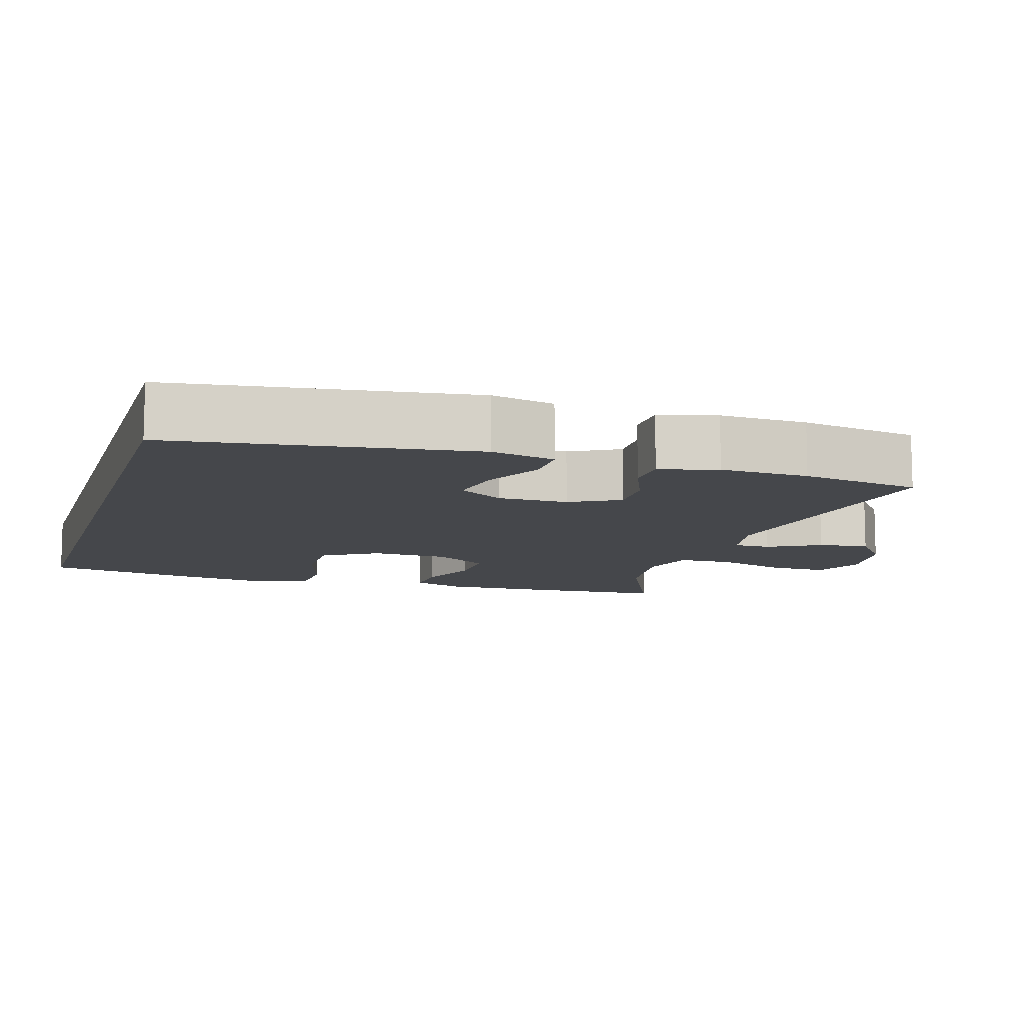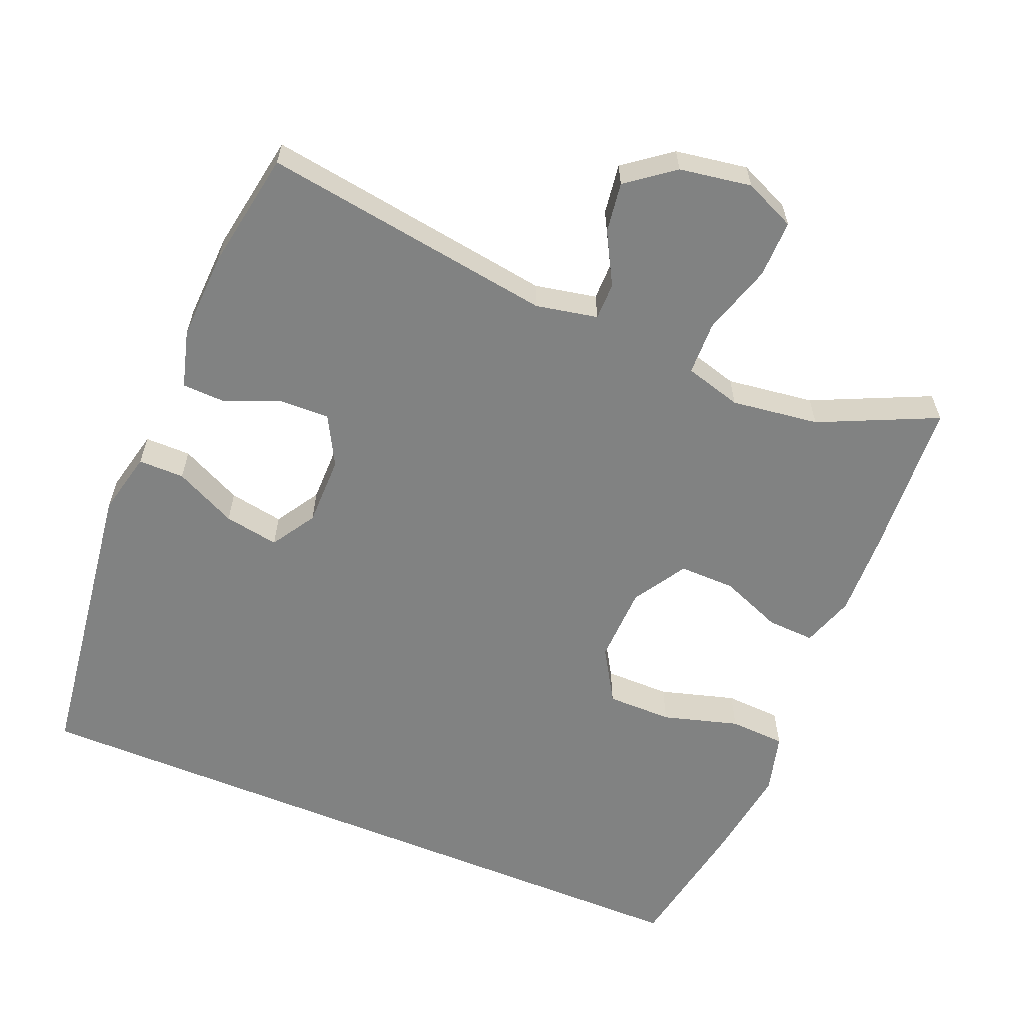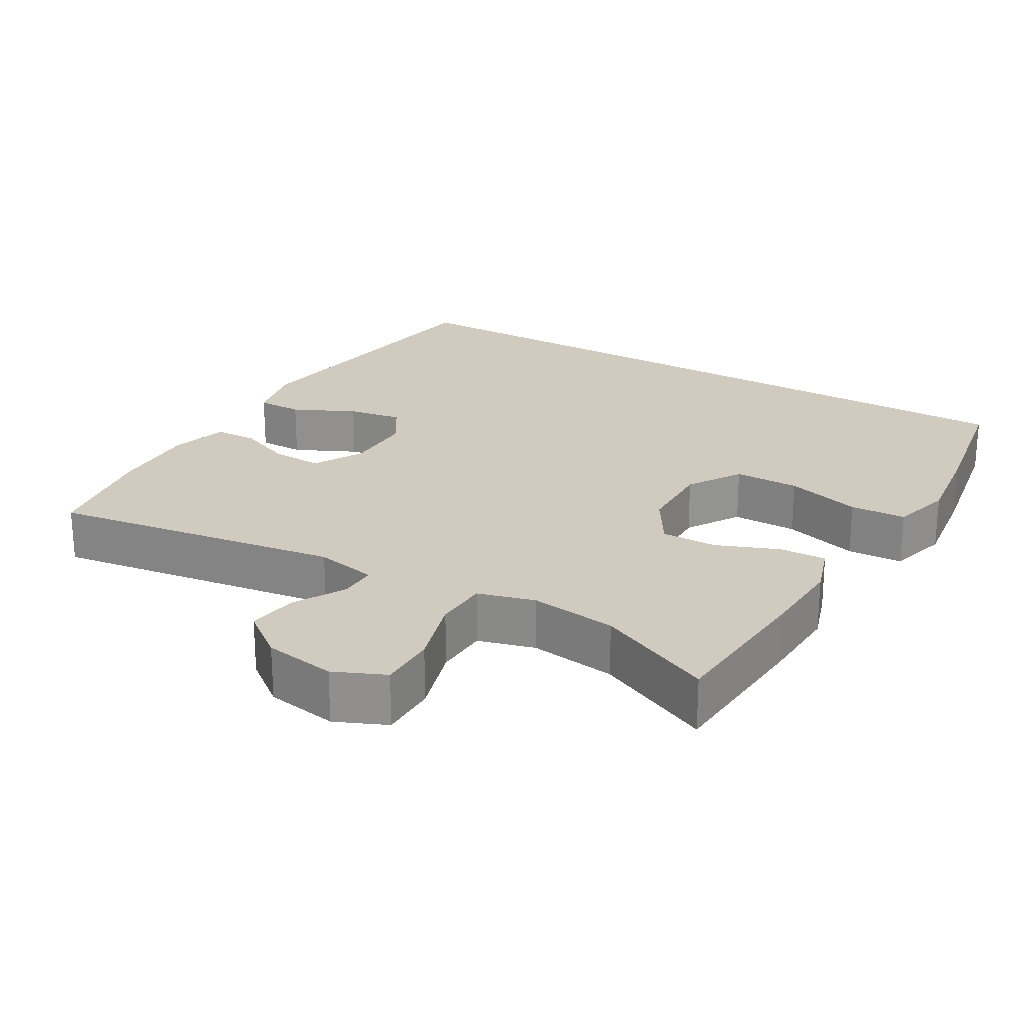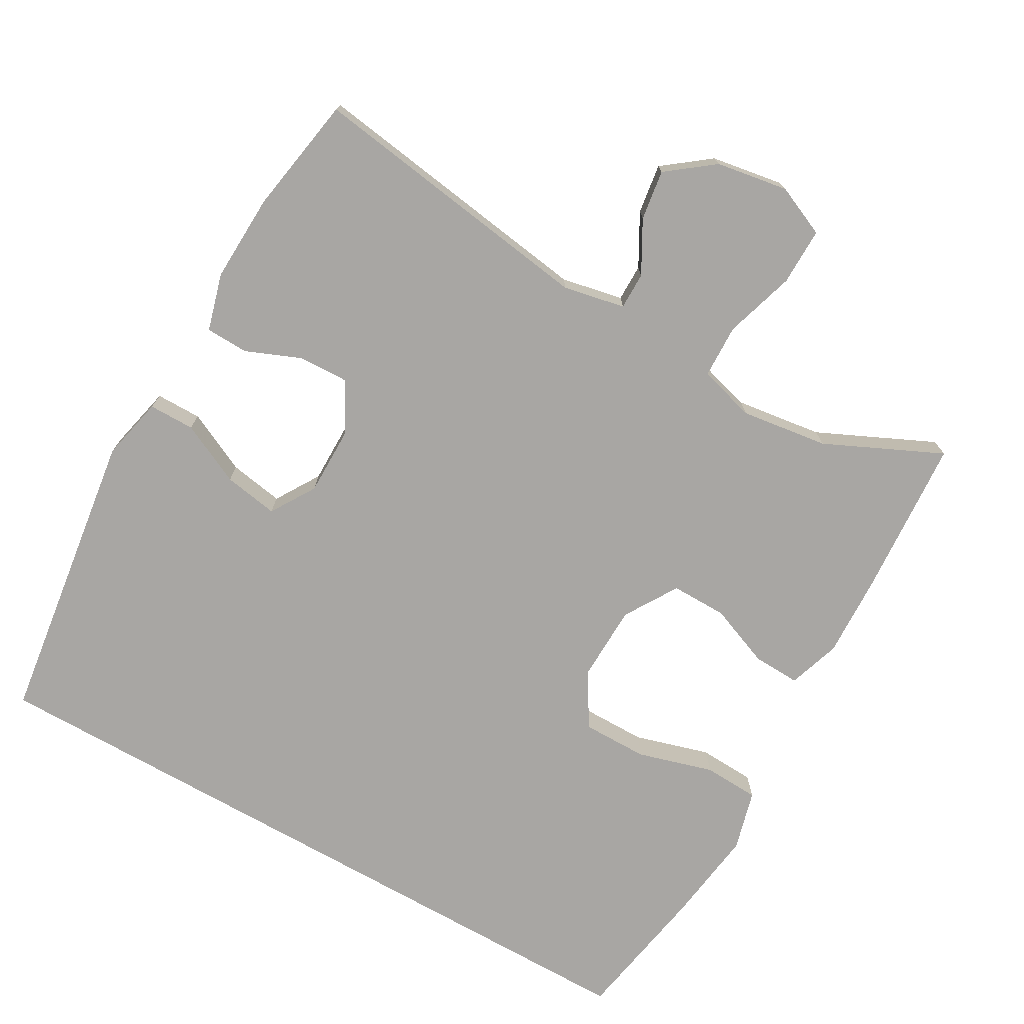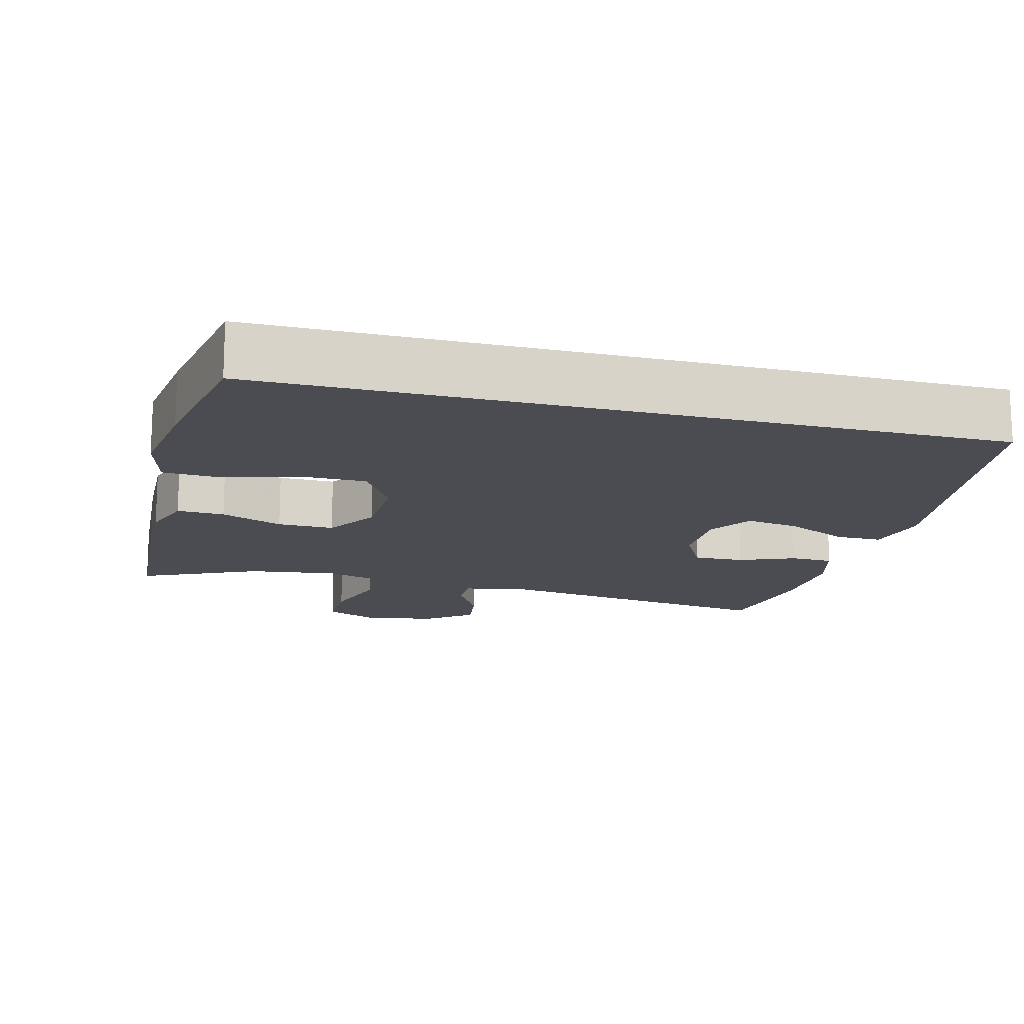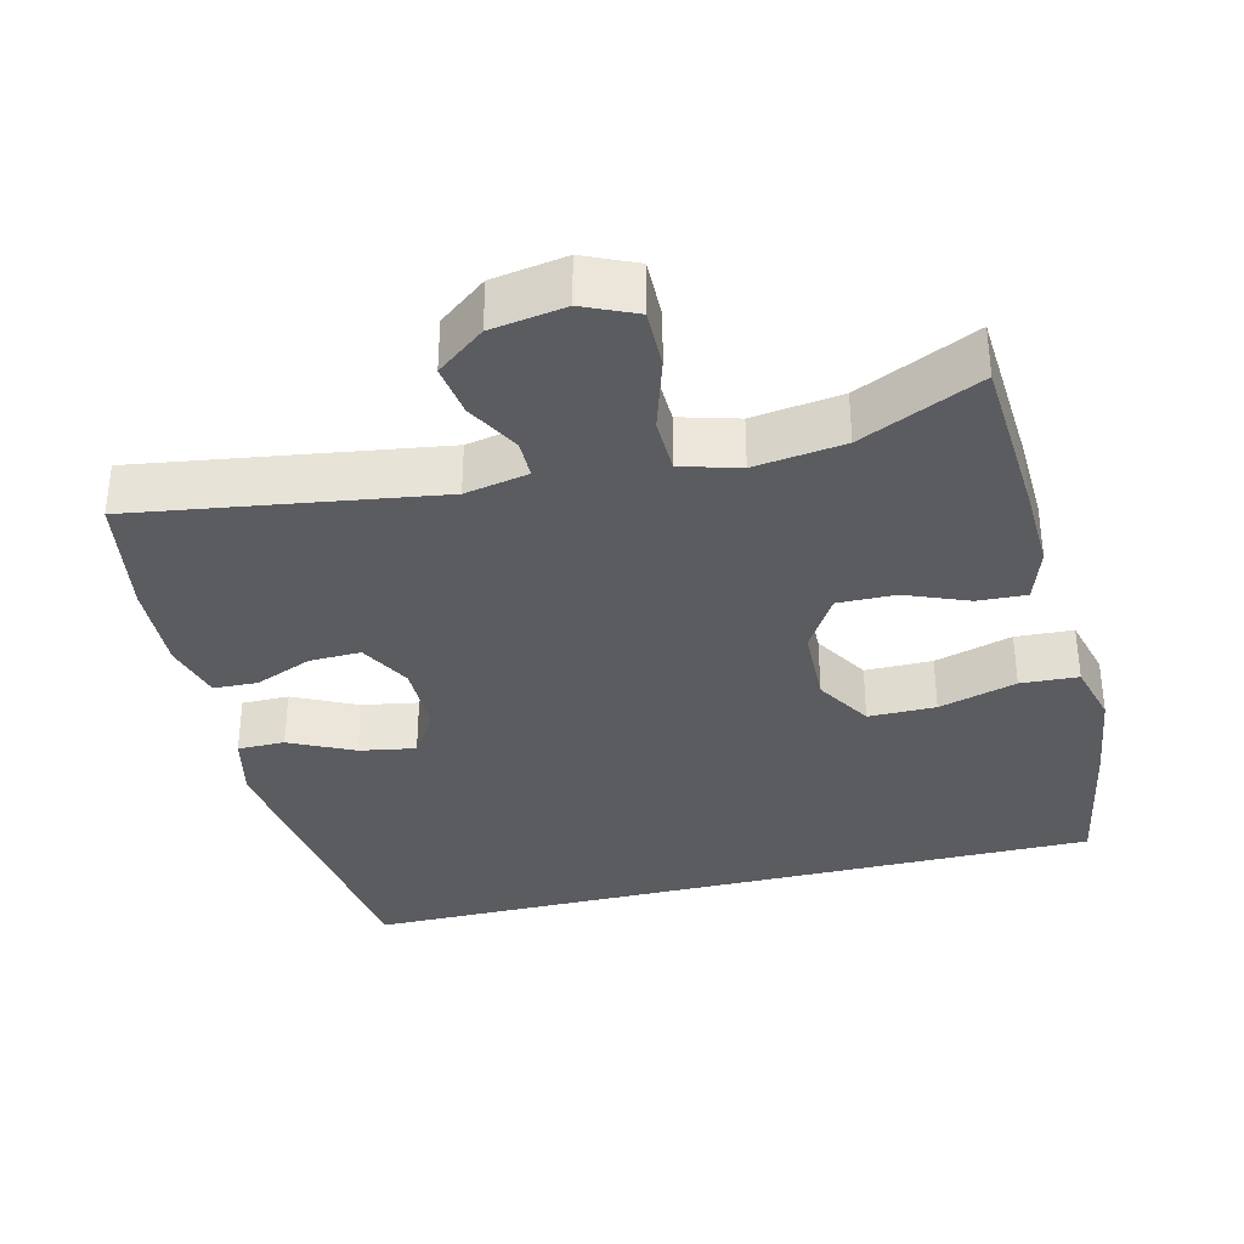
<metadata>
{"format":"obj","ext":"obj","renderer":"f3d","projection":"perspective","resolution":1024,"background":"white","views":[{"elev":-10.5,"azim":72.9,"up":"+Y"},{"elev":-60.6,"azim":157.5,"up":"+Y"},{"elev":23.5,"azim":-149.4,"up":"+Y"},{"elev":-74.3,"azim":150.5,"up":"+Y"},{"elev":-15.3,"azim":-14.5,"up":"+Y"},{"elev":-34.9,"azim":-166.2,"up":"+Y"}]}
</metadata>
<code>
v 0.495 0.07 0.5
v 0.551 0.07 0.09
v 0.531 0.07 0.003
v 0.468 0.07 0.003
v 0.383 0.07 0.044
v 0.308 0.07 0.057
v 0.27 0.07 -0.004
v 0.27 0.07 -0.1
v 0.307 0.07 -0.168
v 0.376 0.07 -0.166
v 0.452 0.07 -0.135
v 0.511 0.07 -0.137
v 0.533 0.07 -0.216
v 0.528 0.07 -0.337
v 0.5 0.07 -0.5
v 0.099 0.07 -0.44
v 0.014 0.07 -0.457
v 0.014 0.07 -0.508
v 0.053 0.07 -0.579
v 0.063 0.07 -0.648
v -0.001 0.07 -0.697
v -0.1 0.07 -0.713
v -0.17 0.07 -0.682
v -0.169 0.07 -0.603
v -0.139 0.07 -0.506
v -0.141 0.07 -0.432
v -0.219 0.07 -0.41
v -0.339 0.07 -0.426
v -0.5 0.07 -0.5
v -0.514 0.07 -0.283
v -0.518 0.07 -0.167
v -0.494 0.07 -0.095
v -0.429 0.07 -0.098
v -0.344 0.07 -0.132
v -0.267 0.07 -0.133
v -0.222 0.07 -0.06
v -0.219 0.07 0.046
v -0.264 0.07 0.12
v -0.354 0.07 0.12
v -0.458 0.07 0.09
v -0.535 0.07 0.094
v -0.557 0.07 0.177
v -0.539 0.07 0.306
v -0.504 0.07 0.5
v 0.495 0 0.5
v 0.551 0 0.09
v 0.531 0 0.003
v 0.468 0 0.003
v 0.383 0 0.044
v 0.308 0 0.057
v 0.27 0 -0.004
v 0.27 0 -0.1
v 0.307 0 -0.168
v 0.376 0 -0.166
v 0.452 0 -0.135
v 0.511 0 -0.137
v 0.533 0 -0.216
v 0.528 0 -0.337
v 0.5 0 -0.5
v 0.099 0 -0.44
v 0.014 0 -0.457
v 0.014 0 -0.508
v 0.053 0 -0.579
v 0.063 0 -0.648
v -0.001 0 -0.697
v -0.1 0 -0.713
v -0.17 0 -0.682
v -0.169 0 -0.603
v -0.139 0 -0.506
v -0.141 0 -0.432
v -0.219 0 -0.41
v -0.339 0 -0.426
v -0.5 0 -0.5
v -0.514 0 -0.283
v -0.518 0 -0.167
v -0.494 0 -0.095
v -0.429 0 -0.098
v -0.344 0 -0.132
v -0.267 0 -0.133
v -0.222 0 -0.06
v -0.219 0 0.046
v -0.264 0 0.12
v -0.354 0 0.12
v -0.458 0 0.09
v -0.535 0 0.094
v -0.557 0 0.177
v -0.539 0 0.306
v -0.504 0 0.5
f 43 44 1
f 42 43 1
f 41 42 1
f 40 41 1
f 39 40 1
f 38 39 1
f 37 38 1 2
f 32 33 34
f 31 32 34
f 30 31 34
f 29 30 34
f 28 29 34
f 27 28 34 35
f 26 27 35 36
f 23 24 25
f 22 23 25
f 21 22 25
f 20 21 25
f 19 20 25
f 18 19 25
f 17 18 25 26
f 26 36 37
f 17 26 37
f 16 17 37
f 14 15 16
f 13 14 16
f 12 13 16
f 11 12 16
f 10 11 16
f 2 3 4 5
f 2 5 6
f 37 2 6
f 9 10 16
f 8 9 16 37
f 7 8 37
f 6 7 37
f 45 88 87
f 45 87 86
f 45 86 85
f 45 85 84
f 45 84 83
f 45 83 82
f 46 45 82 81
f 78 77 76
f 78 76 75
f 78 75 74
f 78 74 73
f 78 73 72
f 79 78 72 71
f 80 79 71 70
f 69 68 67
f 69 67 66
f 69 66 65
f 69 65 64
f 69 64 63
f 69 63 62
f 70 69 62 61
f 81 80 70
f 81 70 61
f 81 61 60
f 60 59 58
f 60 58 57
f 60 57 56
f 60 56 55
f 60 55 54
f 49 48 47 46
f 50 49 46
f 50 46 81
f 60 54 53
f 81 60 53 52
f 81 52 51
f 81 51 50
f 1 45 46 2
f 2 46 47 3
f 3 47 48 4
f 4 48 49 5
f 5 49 50 6
f 6 50 51 7
f 7 51 52 8
f 8 52 53 9
f 9 53 54 10
f 10 54 55 11
f 11 55 56 12
f 12 56 57 13
f 13 57 58 14
f 14 58 59 15
f 15 59 60 16
f 16 60 61 17
f 17 61 62 18
f 18 62 63 19
f 19 63 64 20
f 20 64 65 21
f 21 65 66 22
f 22 66 67 23
f 23 67 68 24
f 24 68 69 25
f 25 69 70 26
f 26 70 71 27
f 27 71 72 28
f 28 72 73 29
f 29 73 74 30
f 30 74 75 31
f 31 75 76 32
f 32 76 77 33
f 33 77 78 34
f 34 78 79 35
f 35 79 80 36
f 36 80 81 37
f 37 81 82 38
f 38 82 83 39
f 39 83 84 40
f 40 84 85 41
f 41 85 86 42
f 42 86 87 43
f 43 87 88 44
f 44 88 45 1

</code>
